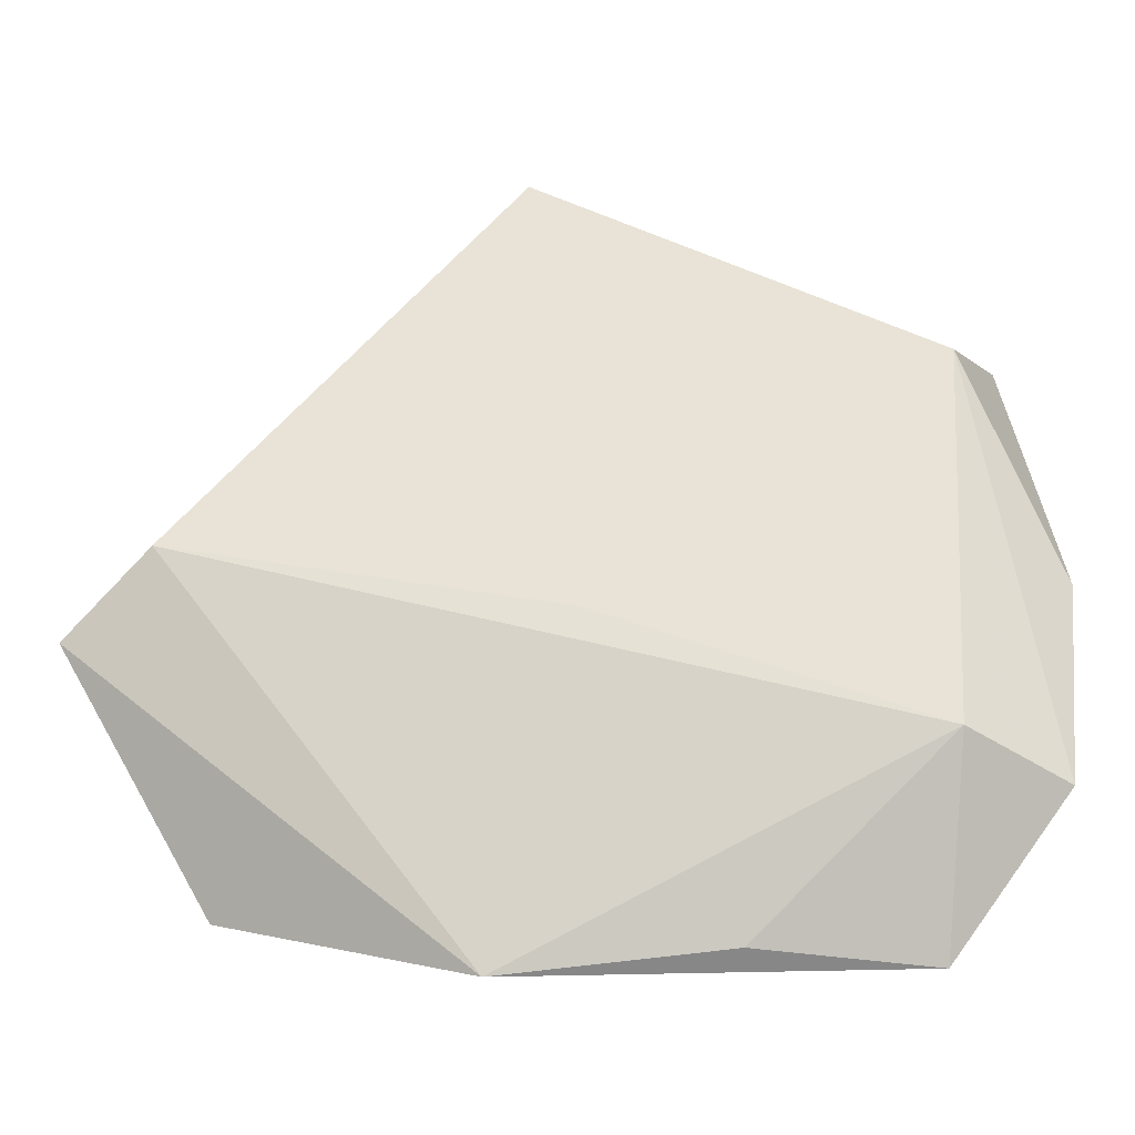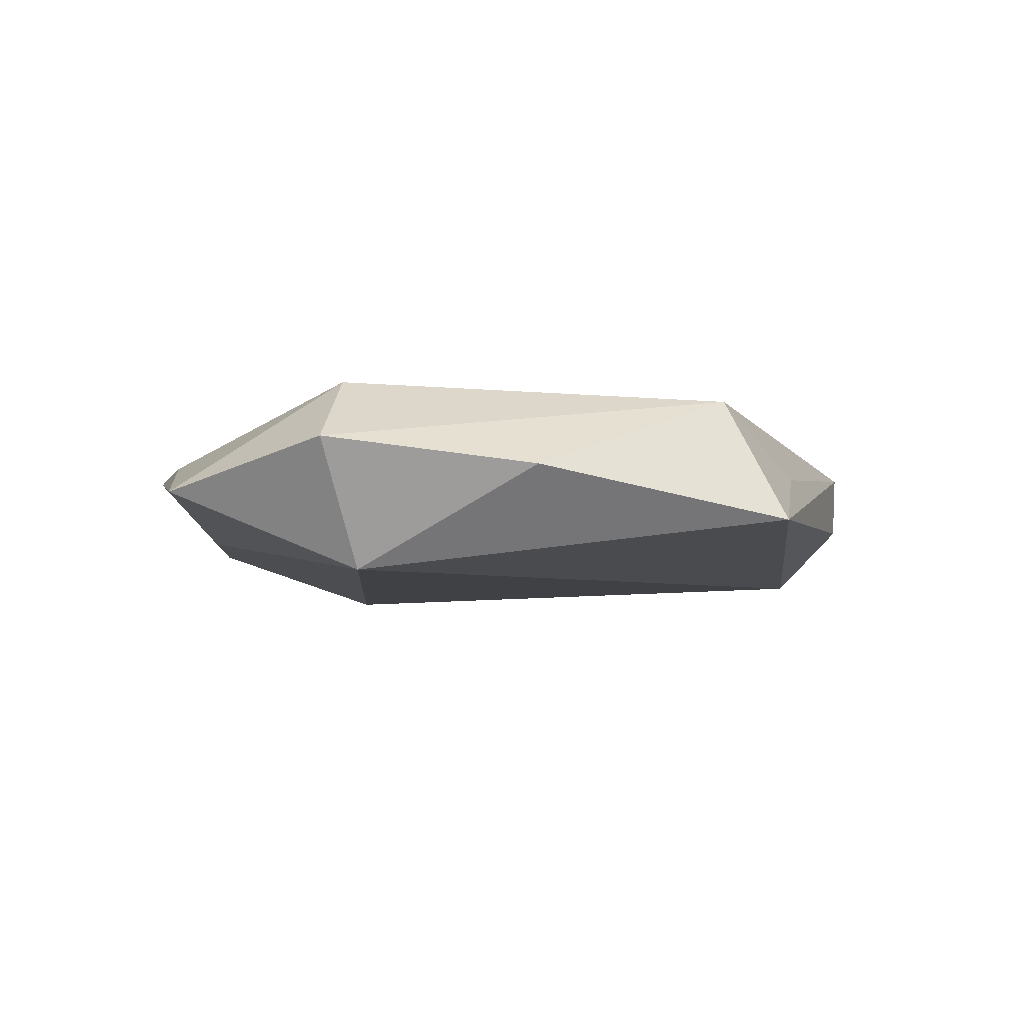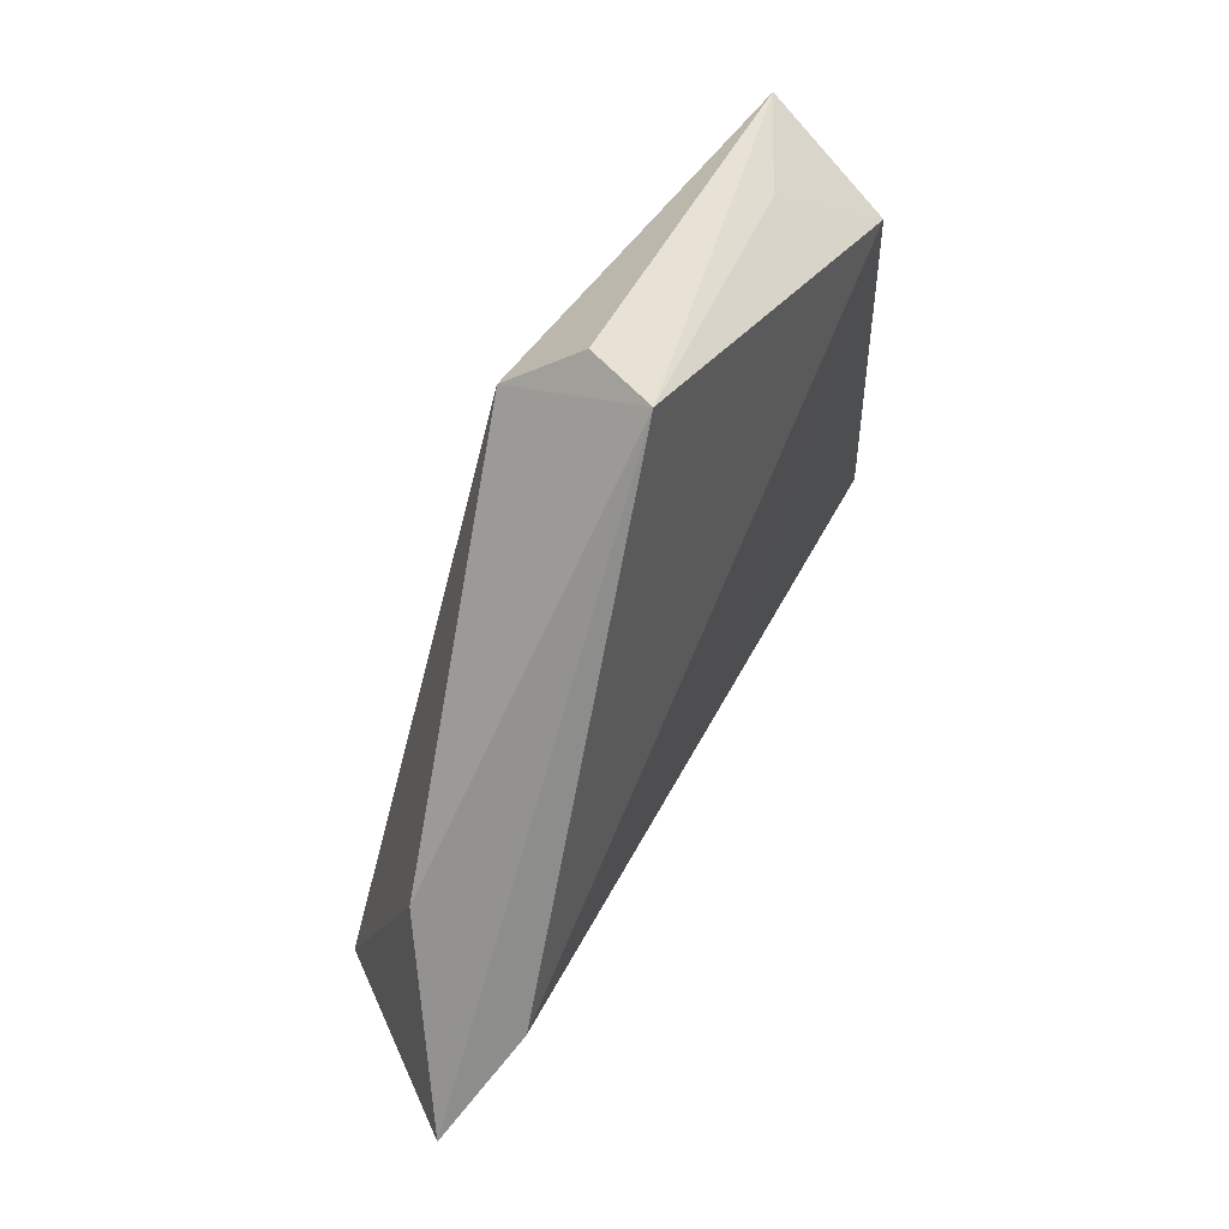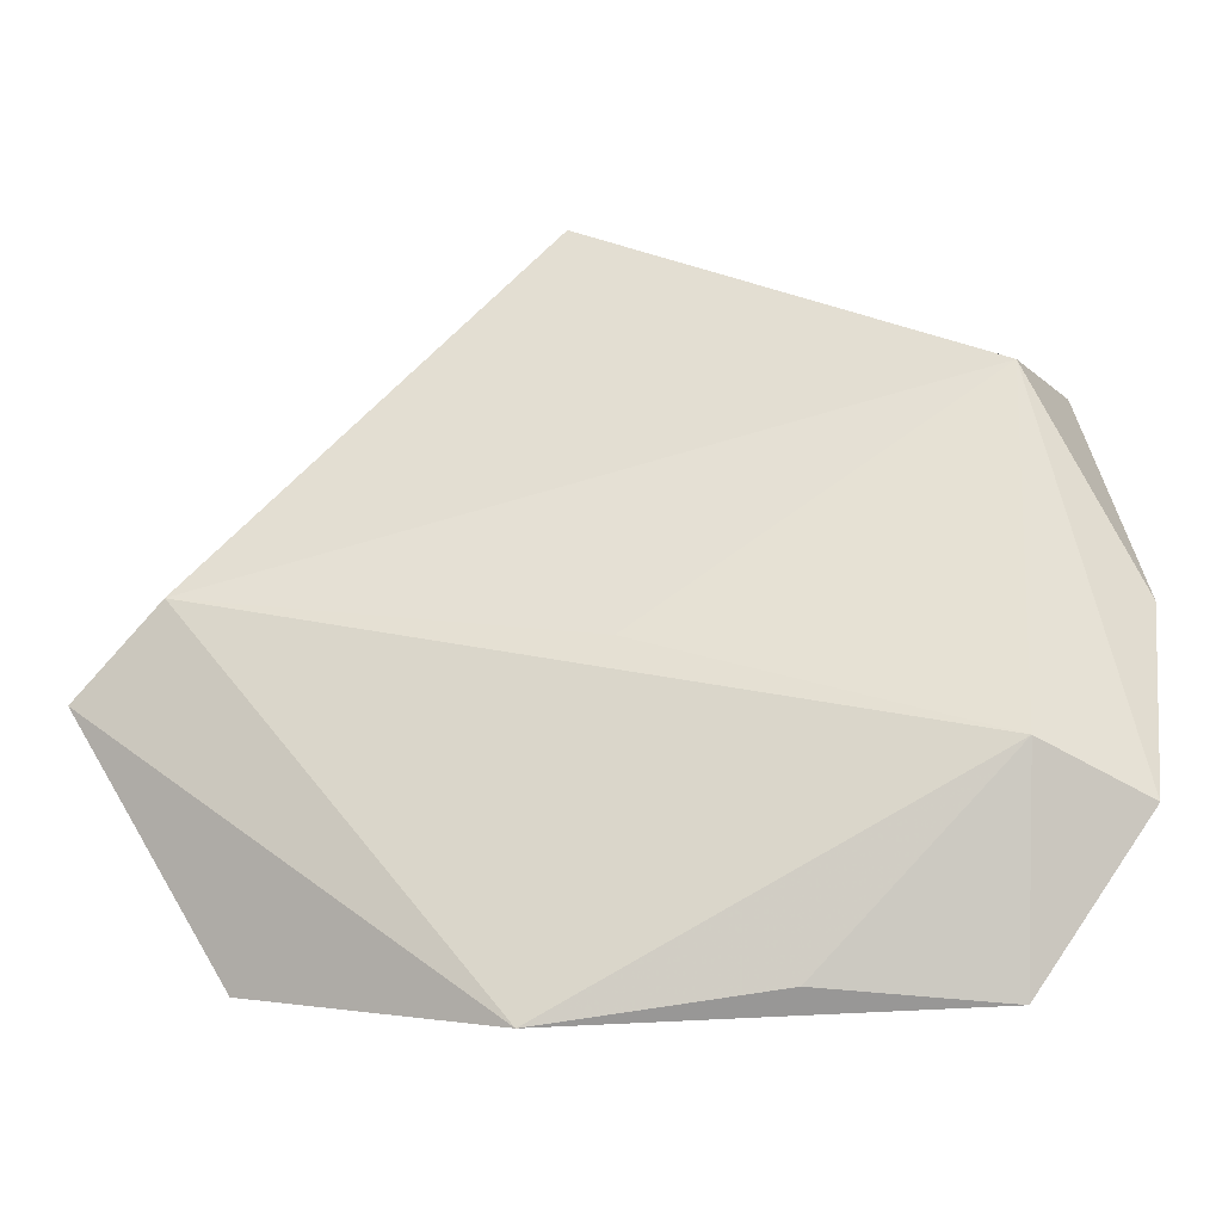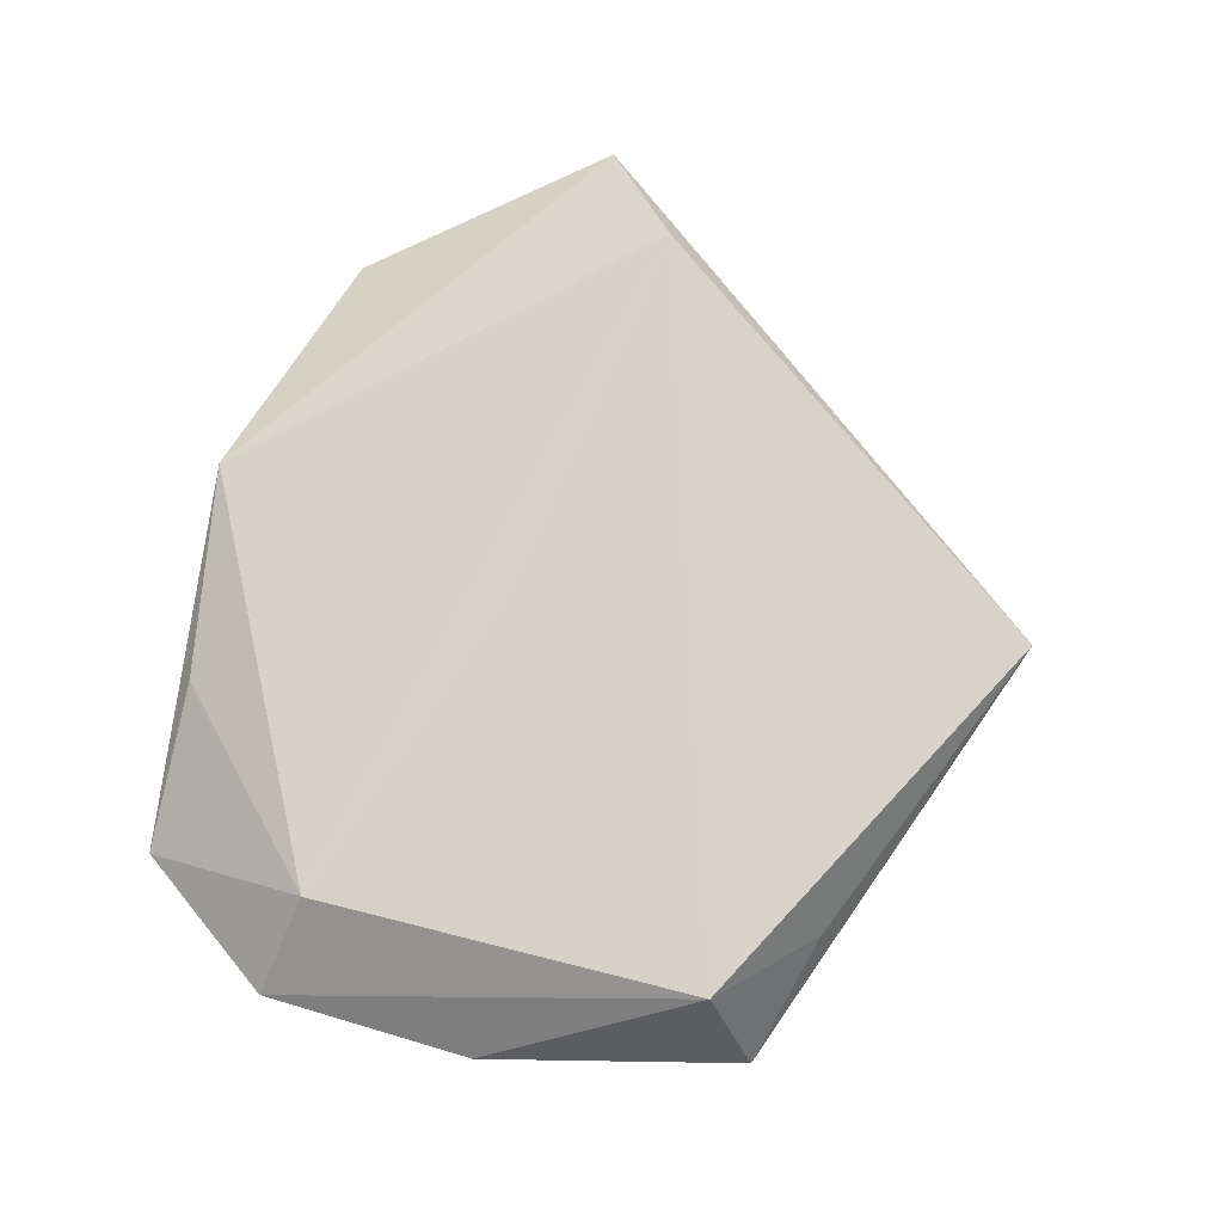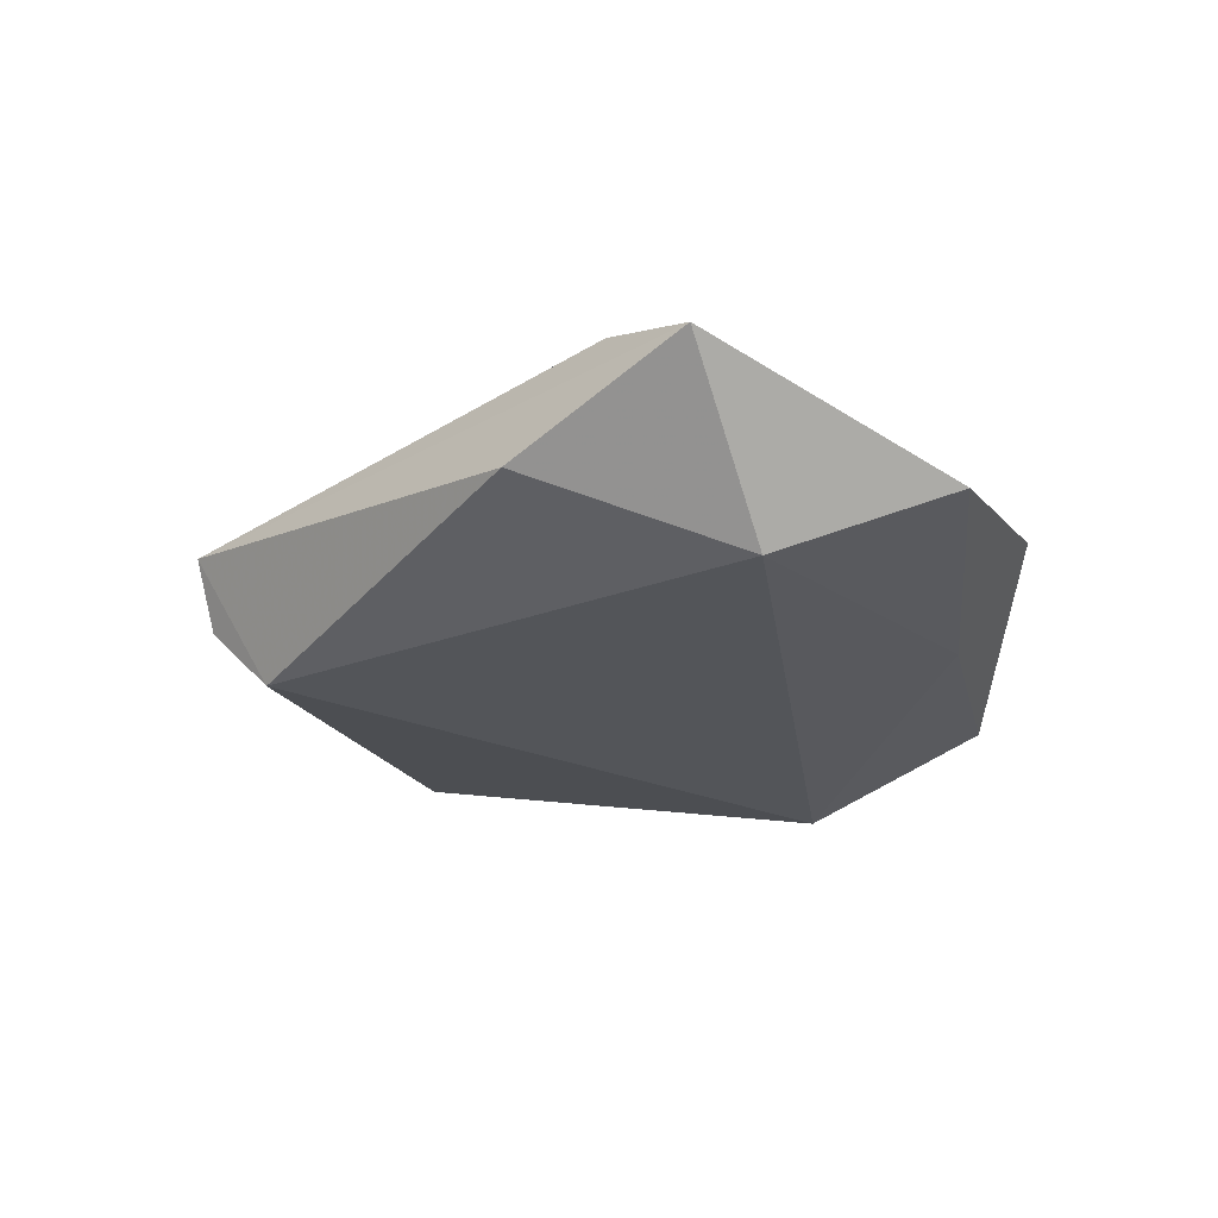
<metadata>
{"format":"obj","ext":"obj","renderer":"f3d","projection":"perspective","resolution":1024,"background":"white","views":[{"elev":-30.4,"azim":5.7,"up":"+Y"},{"elev":-5.3,"azim":80.8,"up":"+Z"},{"elev":62.1,"azim":-65.0,"up":"+Y"},{"elev":-36.3,"azim":9.4,"up":"+Y"},{"elev":77.4,"azim":100.8,"up":"+Z"},{"elev":-24.5,"azim":-87.9,"up":"+Z"}]}
</metadata>
<code>
v 0.03528 -0.01903 -0.009824
v -0.04262 0.002291 0.009825
v -0.001889 -0.03273 -0.004553
v 0.03325 0.02024 0.008679
v 0.0288 -0.03819 -0.001492
v 0.0379 0.02585 -0.004293
v -0.03778 -0.03044 -0.00366
v -0.004451 0.04461 -0.002115
v -0.007994 0.04609 0.004882
v -0.006713 0.03828 -0.009014
v -0.00254 -0.006548 0.01001
v -0.03973 0.01182 -0.001763
v 0.04286 -0.001581 0.0005424
v 0.04079 -0.02334 0.003178
v -0.01163 -0.03931 0.003386
v 0.01117 -0.0373 0.002871
v -0.05187 -0.005409 0.00577
v 0.02449 0.03025 0.001364
v -0.03761 -0.01159 -0.01
v 0.03108 -0.02037 0.01012
f 12 9 10
f 10 1 19
f 19 12 10
f 4 9 2
f 12 19 17
f 2 9 17
f 9 12 17
f 17 19 7
f 20 5 14
f 14 5 1
f 14 4 20
f 1 5 3
f 7 19 3
f 3 19 1
f 20 2 15
f 7 3 15
f 15 3 5
f 2 17 15
f 15 17 7
f 11 2 20
f 20 4 11
f 11 4 2
f 6 1 10
f 16 5 20
f 20 15 16
f 16 15 5
f 10 9 8
f 8 6 10
f 9 6 8
f 9 4 18
f 18 6 9
f 4 6 18
f 4 14 13
f 13 6 4
f 13 14 1
f 1 6 13

</code>
